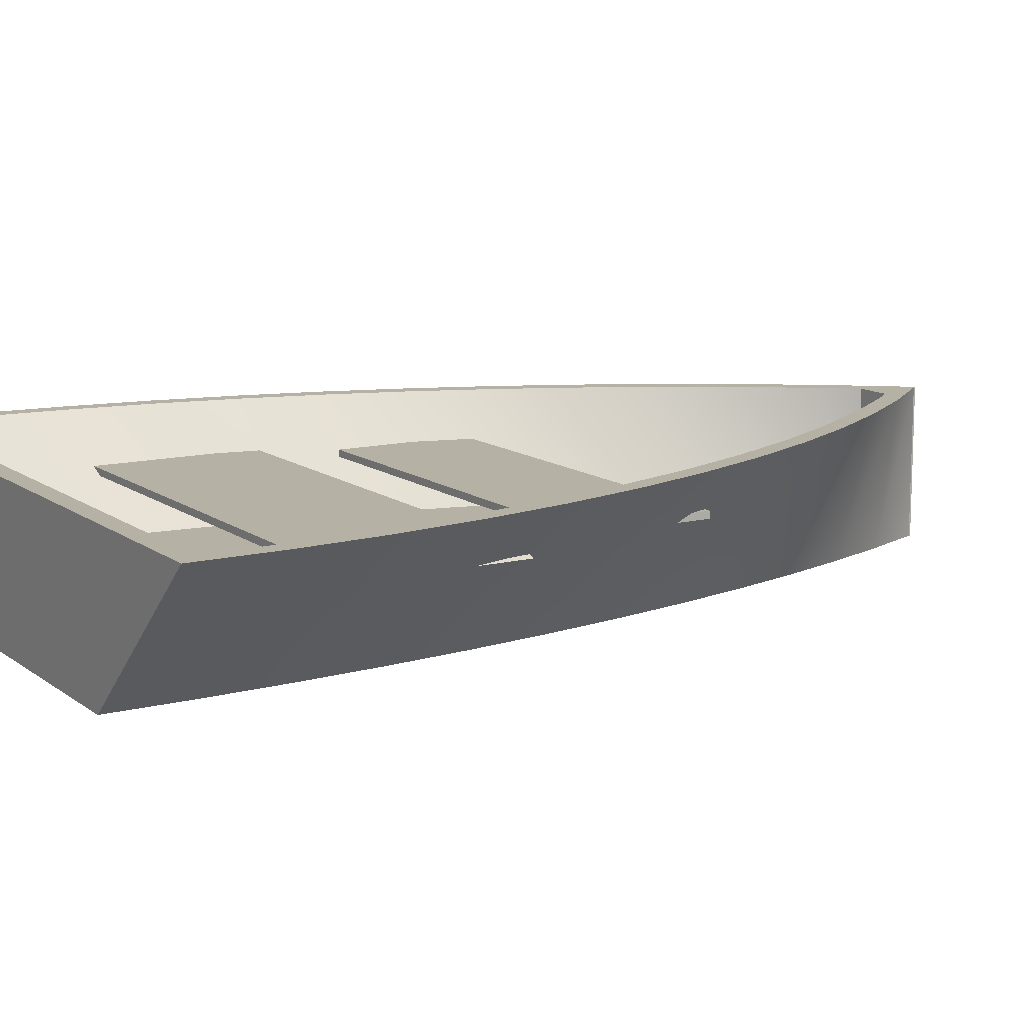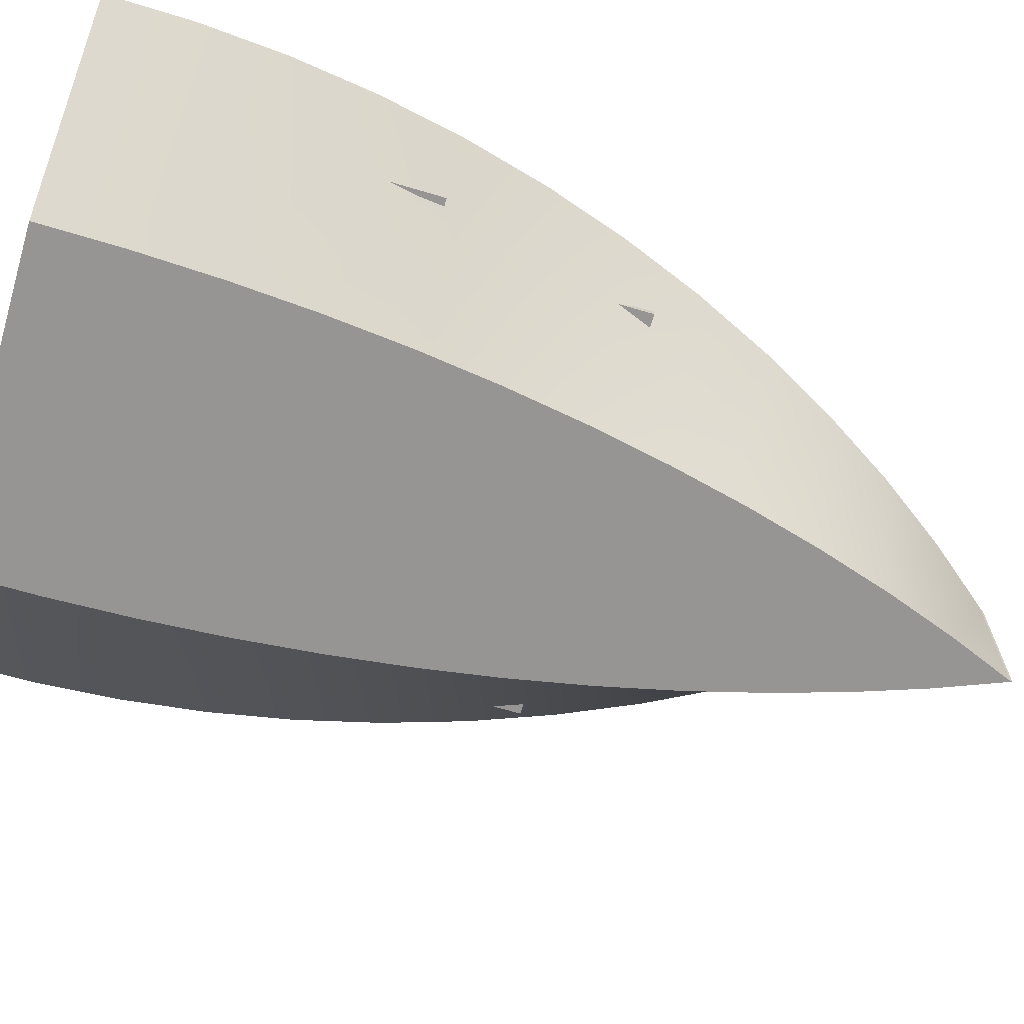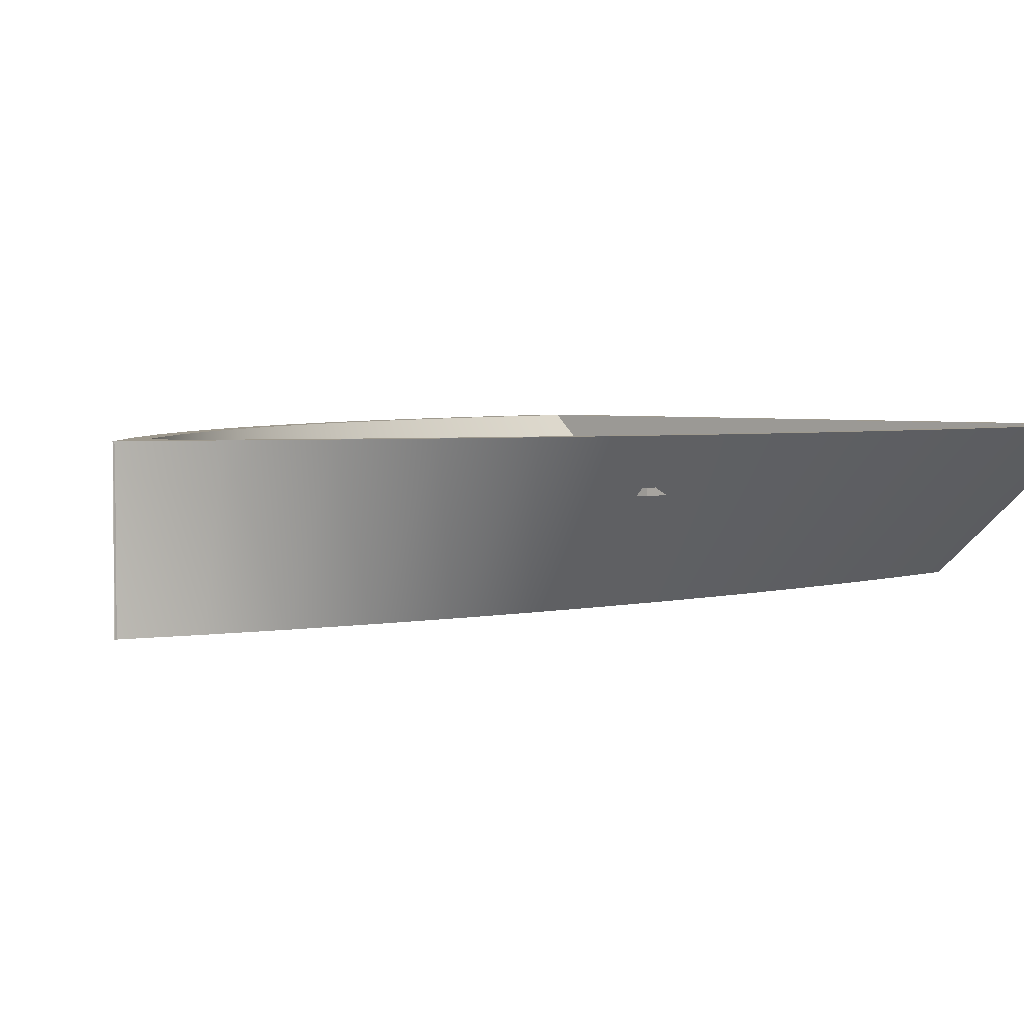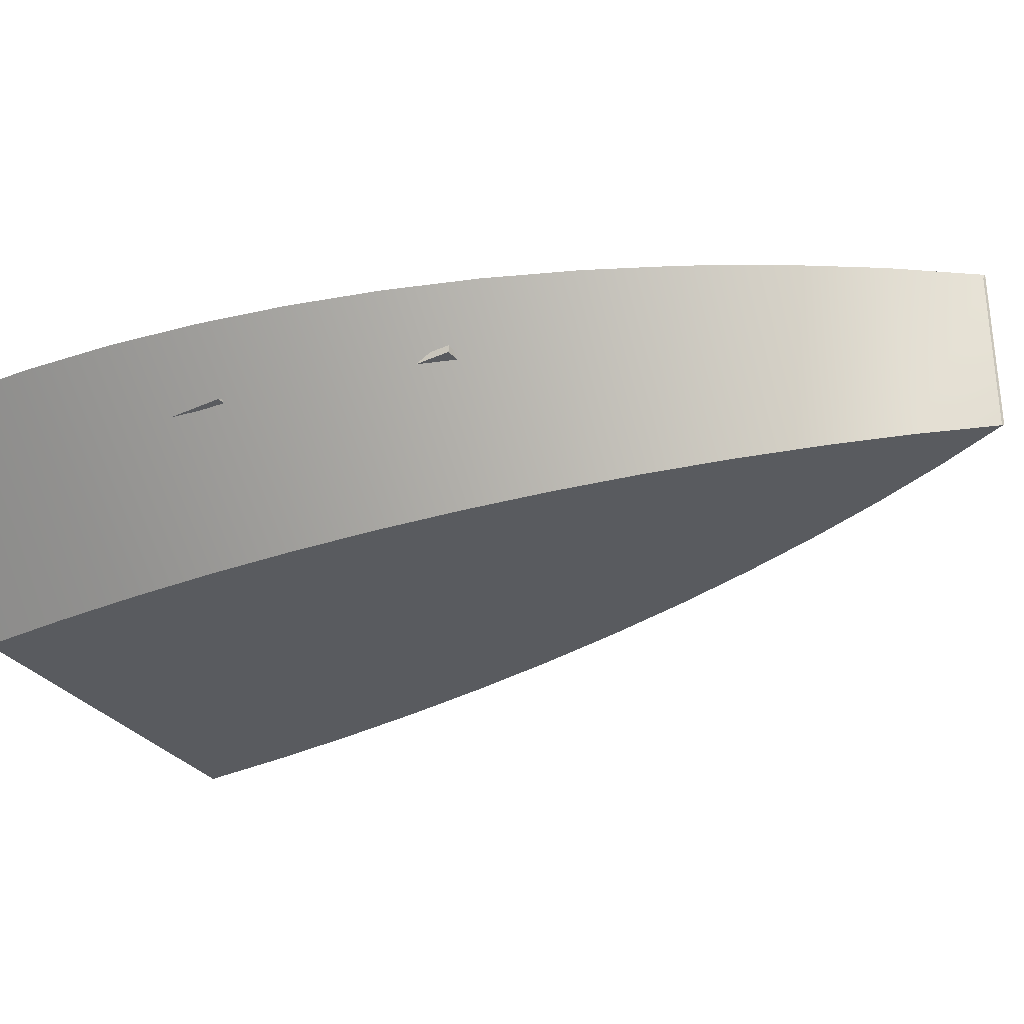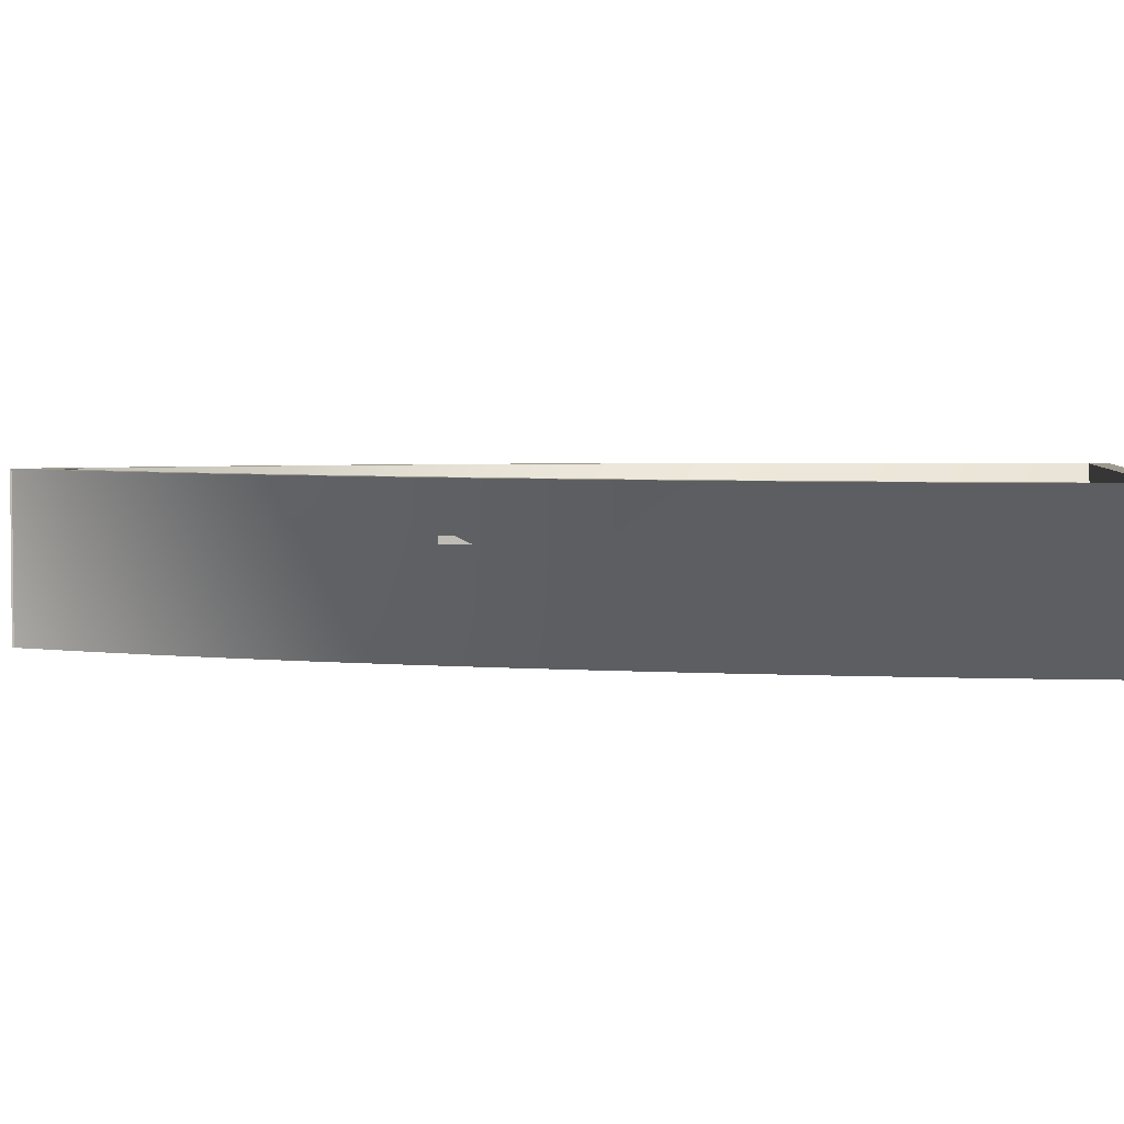
<metadata>
{"format":"obj","ext":"obj","renderer":"f3d","projection":"perspective","resolution":1024,"background":"white","views":[{"elev":12.0,"azim":58.8,"up":"+Y"},{"elev":-67.5,"azim":73.4,"up":"+Y"},{"elev":3.5,"azim":-139.7,"up":"+Y"},{"elev":-32.2,"azim":122.5,"up":"+Y"},{"elev":3.3,"azim":-83.3,"up":"+Y"}]}
</metadata>
<code>
v 0.2866 0.05286 0.3165
v 0.2707 0.05286 0.3734
v 0.287 0.05286 0.3896
v 0.2817 0.05286 0.2436
v -0.000577 0.05286 0.3896
v 0.1432 -0.07778 0.3896
v 0.2723 0.05286 0.1711
v 0.143 -0.07778 0.3165
v -0.000577 0.05286 0.3734
v 0.2704 0.05286 0.3171
v 0.1405 -0.07778 0.2436
v -0.000577 -0.07778 0.3896
v -0.000577 -0.03575 0.3734
v 0.2586 0.05286 0.0993
v 0.1809 -0.03575 0.3171
v 0.1359 -0.07778 0.1711
v 0.1812 -0.03575 0.3734
v 0.2655 0.05286 0.2452
v 0.1777 -0.03575 0.2452
v -0.000577 -0.07778 -0.4184
v 0.2563 0.05286 0.1736
v 0.129 -0.07778 0.0993
v 0.02234 -0.07778 -0.3615
v -0.000577 -0.03575 -0.3725
v 0.1715 -0.03575 0.1736
v 0.2405 0.05286 0.02849
v 0.12 -0.07778 0.02849
v -0.000577 0.05286 -0.4184
v 0.04348 -0.07778 -0.3019
v -0.000577 0.05286 -0.3725
v 0.01028 -0.03575 -0.3725
v 0.1625 -0.03575 0.1028
v 0.2428 0.05286 0.1028
v 0.1088 -0.07778 -0.04108
v 0.04526 0.05286 -0.3615
v 0.06277 -0.07778 -0.2398
v 0.02148 -0.03575 -0.3517
v 0.2249 0.05286 0.03298
v 0.2181 0.05286 -0.04108
v 0.1505 -0.03575 0.03298
v 0.09546 -0.07778 -0.1092
v 0.03234 0.05286 -0.3517
v 0.01563 0.05286 -0.3725
v 0.08755 0.05286 -0.3019
v 0.08011 -0.07778 -0.1755
v 0.04942 -0.03575 -0.2929
v 0.1357 -0.03575 -0.03565
v 0.1915 0.05286 -0.1092
v 0.07404 0.05286 -0.2929
v 0.1261 0.05286 -0.2398
v 0.0749 -0.03575 -0.2317
v 0.2028 0.05286 -0.03565
v 0.1181 -0.03575 -0.1028
v 0.1608 0.05286 -0.1755
v 0.1121 0.05286 -0.2317
v 0.09784 -0.03575 -0.1682
v 0.1766 0.05286 -0.1028
v 0.1463 0.05286 -0.1682
v -0.2875 0.05286 0.3896
v -0.2712 0.05286 0.3734
v -0.2871 0.05286 0.3165
v 3.6e-05 0.05286 0.3896
v -0.2822 0.05286 0.2436
v -0.1437 -0.07778 0.3896
v 3.6e-05 0.05286 0.3734
v -0.2729 0.05286 0.1711
v -0.1435 -0.07778 0.3165
v 3.6e-05 -0.07778 0.3896
v 3.6e-05 -0.03575 0.3734
v -0.2709 0.05286 0.3171
v -0.1411 -0.07778 0.2436
v -0.1817 -0.03575 0.3734
v -0.2591 0.05286 0.0993
v -0.1815 -0.03575 0.3171
v -0.1364 -0.07778 0.1711
v 3.6e-05 -0.07778 -0.4184
v -0.2661 0.05286 0.2452
v -0.1783 -0.03575 0.2452
v -0.02288 -0.07778 -0.3615
v 3.6e-05 -0.03575 -0.3725
v -0.2569 0.05286 0.1736
v -0.1295 -0.07778 0.0993
v -0.04403 -0.07778 -0.3019
v 3.6e-05 0.05286 -0.4184
v 3.6e-05 0.05286 -0.3725
v -0.01082 -0.03575 -0.3725
v -0.1721 -0.03575 0.1736
v -0.241 0.05286 0.02849
v -0.1205 -0.07778 0.02849
v -0.06331 -0.07778 -0.2398
v -0.04581 0.05286 -0.3615
v -0.02202 -0.03575 -0.3517
v -0.163 -0.03575 0.1028
v -0.2433 0.05286 0.1028
v -0.1093 -0.07778 -0.04108
v -0.08065 -0.07778 -0.1755
v -0.08809 0.05286 -0.3019
v -0.03288 0.05286 -0.3517
v -0.01617 0.05286 -0.3725
v -0.04996 -0.03575 -0.2929
v -0.151 -0.03575 0.03298
v -0.2255 0.05286 0.03298
v -0.2186 0.05286 -0.04108
v -0.096 -0.07778 -0.1092
v -0.1266 0.05286 -0.2398
v -0.07458 0.05286 -0.2929
v -0.07544 -0.03575 -0.2317
v -0.1362 -0.03575 -0.03565
v -0.192 0.05286 -0.1092
v -0.1613 0.05286 -0.1755
v -0.1126 0.05286 -0.2317
v -0.09838 -0.03575 -0.1682
v -0.1187 -0.03575 -0.1028
v -0.2034 0.05286 -0.03565
v -0.1468 0.05286 -0.1682
v -0.1771 0.05286 -0.1028
v 0.2216 0.008555 0.1028
v -0.2032 0.008555 0.2452
v -0.2032 0.008555 0.1028
v 0.2216 0.008555 0.2452
v -0.2154 0.01451 0.1028
v 0.2094 0.01451 0.1028
v 0.2094 0.01451 0.2452
v -0.2154 0.01451 0.2452
v 0.1792 0.01451 0.04516
v -0.1776 0.01451 -0.07439
v -0.1776 0.01451 0.04516
v 0.1792 0.01451 -0.07439
v -0.1776 0.008555 0.04516
v 0.1792 0.008555 -0.07439
v -0.1776 0.008555 -0.07439
v 0.1792 0.008555 0.04516
g mesh1_mesh1-geometry
f 1 2 3
f 4 2 1
f 3 2 1
f 1 2 4
f 5 3 2
f 2 3 5
f 1 3 6
f 6 3 1
f 7 2 4
f 4 2 7
f 4 1 8
f 8 1 4
f 3 5 6
f 6 5 3
f 9 5 2
f 2 5 9
f 1 6 8
f 8 6 1
f 2 7 10
f 10 7 2
f 7 4 11
f 11 4 7
f 4 8 11
f 11 8 4
f 12 6 5
f 5 6 12
f 13 5 9
f 9 5 13
f 9 2 13
f 13 2 9
f 6 12 8
f 8 12 6
f 14 10 7
f 7 10 14
f 2 10 15
f 15 10 2
f 7 11 16
f 16 11 7
f 11 8 12
f 12 8 11
f 5 13 12
f 12 13 5
f 17 13 2
f 2 13 17
f 18 10 14
f 14 10 18
f 14 7 16
f 16 7 14
f 15 10 19
f 19 10 15
f 17 2 15
f 15 2 17
f 16 11 12
f 12 11 16
f 20 12 13
f 13 12 20
f 17 15 13
f 13 15 17
f 19 10 18
f 18 10 19
f 21 18 14
f 14 18 21
f 14 16 22
f 22 16 14
f 19 13 15
f 15 13 19
f 22 16 12
f 12 16 22
f 20 23 12
f 12 23 20
f 24 20 13
f 13 20 24
f 19 18 25
f 25 18 19
f 25 18 21
f 21 18 25
f 26 21 14
f 14 21 26
f 14 22 26
f 26 22 14
f 25 13 19
f 19 13 25
f 27 22 12
f 12 22 27
f 28 23 20
f 20 23 28
f 23 29 12
f 12 29 23
f 30 20 24
f 24 20 30
f 24 13 31
f 31 13 24
f 25 21 32
f 32 21 25
f 33 21 26
f 26 21 33
f 26 22 27
f 27 22 26
f 32 13 25
f 25 13 32
f 34 27 12
f 12 27 34
f 35 23 28
f 28 23 35
f 28 20 30
f 30 20 28
f 35 29 23
f 23 29 35
f 29 36 12
f 12 36 29
f 24 31 30
f 30 31 24
f 31 13 37
f 37 13 31
f 32 21 33
f 33 21 32
f 38 33 26
f 26 33 38
f 26 27 39
f 39 27 26
f 40 13 32
f 32 13 40
f 39 27 34
f 34 27 39
f 41 34 12
f 12 34 41
f 28 42 35
f 35 42 28
f 30 43 28
f 28 43 30
f 44 29 35
f 35 29 44
f 44 36 29
f 29 36 44
f 36 45 12
f 12 45 36
f 43 30 31
f 31 30 43
f 37 13 46
f 46 13 37
f 37 42 31
f 31 42 37
f 32 33 40
f 40 33 32
f 40 33 38
f 38 33 40
f 39 38 26
f 26 38 39
f 47 13 40
f 40 13 47
f 39 34 48
f 48 34 39
f 48 34 41
f 41 34 48
f 45 41 12
f 12 41 45
f 43 42 28
f 28 42 43
f 42 49 35
f 35 49 42
f 35 49 44
f 44 49 35
f 50 36 44
f 44 36 50
f 50 45 36
f 36 45 50
f 31 42 43
f 43 42 31
f 46 13 51
f 51 13 46
f 46 49 37
f 37 49 46
f 37 49 42
f 42 49 37
f 40 38 47
f 47 38 40
f 52 38 39
f 39 38 52
f 53 13 47
f 47 13 53
f 48 52 39
f 39 52 48
f 48 41 54
f 54 41 48
f 54 41 45
f 45 41 54
f 49 55 44
f 44 55 49
f 44 55 50
f 50 55 44
f 54 45 50
f 50 45 54
f 51 13 56
f 56 13 51
f 51 55 46
f 46 55 51
f 46 55 49
f 49 55 46
f 47 38 52
f 52 38 47
f 56 13 53
f 53 13 56
f 47 52 53
f 53 52 47
f 57 52 48
f 48 52 57
f 54 57 48
f 48 57 54
f 55 58 50
f 50 58 55
f 50 58 54
f 54 58 50
f 56 58 51
f 51 58 56
f 51 58 55
f 55 58 51
f 53 57 56
f 56 57 53
f 53 52 57
f 57 52 53
f 58 57 54
f 54 57 58
f 56 57 58
f 58 57 56
g mesh2_mesh2-geometry
l 4 1
l 7 4
l 1 3
l 14 7
l 3 5
l 6 3
l 26 14
l 5 9
l 12 5
l 6 12
l 8 6
l 39 26
l 2 9
l 9 13
l 12 20
l 11 8
l 48 39
l 10 2
l 2 17
l 17 13
l 13 24
l 20 23
l 28 20
l 16 11
l 54 48
l 18 10
l 15 17
l 30 24
l 31 24
l 23 29
l 28 35
l 30 28
l 22 16
l 50 54
l 21 18
l 19 15
l 43 30
l 31 37
l 43 31
l 29 36
l 35 44
l 27 22
l 44 50
l 33 21
l 25 19
l 43 42
l 37 46
l 36 45
l 34 27
l 38 33
l 32 25
l 42 49
l 46 51
l 45 41
l 41 34
l 52 38
l 40 32
l 49 55
l 51 56
l 57 52
l 47 40
l 55 58
l 56 53
l 58 57
l 53 47
g mesh3_mesh3-geometry
f 59 60 61
f 60 59 62
f 61 60 59
f 62 59 60
f 61 60 63
f 63 60 61
f 64 59 61
f 61 59 64
f 64 62 59
f 59 62 64
f 60 62 65
f 65 62 60
f 63 60 66
f 66 60 63
f 67 61 63
f 63 61 67
f 67 64 61
f 61 64 67
f 62 64 68
f 68 64 62
f 65 62 69
f 69 62 65
f 69 60 65
f 65 60 69
f 70 66 60
f 60 66 70
f 71 63 66
f 66 63 71
f 71 67 63
f 63 67 71
f 67 68 64
f 64 68 67
f 68 69 62
f 62 69 68
f 60 69 72
f 72 69 60
f 66 70 73
f 73 70 66
f 74 70 60
f 60 70 74
f 75 71 66
f 66 71 75
f 68 67 71
f 71 67 68
f 69 68 76
f 76 68 69
f 69 74 72
f 72 74 69
f 74 60 72
f 72 60 74
f 73 70 77
f 77 70 73
f 75 66 73
f 73 66 75
f 78 70 74
f 74 70 78
f 68 71 75
f 75 71 68
f 68 79 76
f 76 79 68
f 69 76 80
f 80 76 69
f 74 69 78
f 78 69 74
f 77 70 78
f 78 70 77
f 73 77 81
f 81 77 73
f 82 75 73
f 73 75 82
f 68 75 82
f 82 75 68
f 68 83 79
f 79 83 68
f 76 79 84
f 84 79 76
f 80 76 85
f 85 76 80
f 86 69 80
f 80 69 86
f 78 69 87
f 87 69 78
f 87 77 78
f 78 77 87
f 81 77 87
f 87 77 81
f 73 81 88
f 88 81 73
f 88 82 73
f 73 82 88
f 68 82 89
f 89 82 68
f 68 90 83
f 83 90 68
f 79 83 91
f 91 83 79
f 84 79 91
f 91 79 84
f 85 76 84
f 84 76 85
f 85 86 80
f 80 86 85
f 92 69 86
f 86 69 92
f 87 69 93
f 93 69 87
f 93 81 87
f 87 81 93
f 88 81 94
f 94 81 88
f 89 82 88
f 88 82 89
f 68 89 95
f 95 89 68
f 68 96 90
f 90 96 68
f 83 90 97
f 97 90 83
f 91 83 97
f 97 83 91
f 91 98 84
f 84 98 91
f 84 99 85
f 85 99 84
f 86 85 99
f 99 85 86
f 100 69 92
f 92 69 100
f 86 98 92
f 92 98 86
f 93 69 101
f 101 69 93
f 94 81 93
f 93 81 94
f 88 94 102
f 102 94 88
f 103 89 88
f 88 89 103
f 95 89 103
f 103 89 95
f 68 95 104
f 104 95 68
f 68 104 96
f 96 104 68
f 90 96 105
f 105 96 90
f 97 90 105
f 105 90 97
f 97 106 91
f 91 106 97
f 91 106 98
f 98 106 91
f 84 98 99
f 99 98 84
f 99 98 86
f 86 98 99
f 107 69 100
f 100 69 107
f 92 106 100
f 100 106 92
f 98 106 92
f 92 106 98
f 101 69 108
f 108 69 101
f 101 94 93
f 93 94 101
f 102 94 101
f 101 94 102
f 88 102 103
f 103 102 88
f 109 95 103
f 103 95 109
f 104 95 109
f 109 95 104
f 96 104 110
f 110 104 96
f 105 96 110
f 110 96 105
f 105 111 97
f 97 111 105
f 97 111 106
f 106 111 97
f 112 69 107
f 107 69 112
f 100 111 107
f 107 111 100
f 106 111 100
f 100 111 106
f 108 69 113
f 113 69 108
f 108 102 101
f 101 102 108
f 103 102 114
f 114 102 103
f 103 114 109
f 109 114 103
f 110 104 109
f 109 104 110
f 110 115 105
f 105 115 110
f 105 115 111
f 111 115 105
f 113 69 112
f 112 69 113
f 107 115 112
f 112 115 107
f 111 115 107
f 107 115 111
f 113 114 108
f 108 114 113
f 114 102 108
f 108 102 114
f 109 114 116
f 116 114 109
f 109 116 110
f 110 116 109
f 110 116 115
f 115 116 110
f 112 116 113
f 113 116 112
f 115 116 112
f 112 116 115
f 116 114 113
f 113 114 116
g mesh4_mesh4-geometry
l 63 61
l 66 63
l 61 59
l 73 66
l 59 62
l 64 59
l 88 73
l 62 65
l 68 62
l 64 68
l 67 64
l 103 88
l 60 65
l 65 69
l 68 76
l 71 67
l 109 103
l 70 60
l 60 72
l 72 69
l 69 80
l 76 79
l 84 76
l 75 71
l 110 109
l 77 70
l 74 72
l 85 80
l 86 80
l 79 83
l 84 91
l 85 84
l 82 75
l 105 110
l 81 77
l 78 74
l 99 85
l 86 92
l 99 86
l 83 90
l 91 97
l 89 82
l 97 105
l 94 81
l 87 78
l 99 98
l 92 100
l 90 96
l 95 89
l 102 94
l 93 87
l 98 106
l 100 107
l 96 104
l 104 95
l 114 102
l 101 93
l 106 111
l 107 112
l 116 114
l 108 101
l 111 115
l 112 113
l 115 116
l 113 108
g mesh5_mesh5-geometry
f 117 118 119
f 118 117 120
f 121 117 119
f 122 120 117
f 123 118 120
f 118 123 124
f 117 121 122
f 120 122 123
f 123 121 124
f 121 123 122
g mesh5_mesh5-geometry
f 119 118 117
f 120 117 118
f 124 119 118
f 118 119 124
f 119 117 121
f 117 120 122
f 120 118 123
f 119 124 121
f 121 124 119
f 124 123 118
f 122 121 117
f 123 122 120
f 124 121 123
f 122 123 121
g mesh6_mesh6-geometry
f 125 126 127
f 126 125 128
f 126 129 127
f 129 125 127
f 125 130 128
f 130 126 128
f 129 126 131
f 125 129 132
f 130 125 132
f 126 130 131
f 130 129 131
f 129 130 132
g mesh6_mesh6-geometry
f 127 126 125
f 128 125 126
f 127 129 126
f 127 125 129
f 128 130 125
f 128 126 130
f 131 126 129
f 132 129 125
f 132 125 130
f 131 130 126
f 131 129 130
f 132 130 129
g mesh7_mesh7-geometry
l 119 121

</code>
